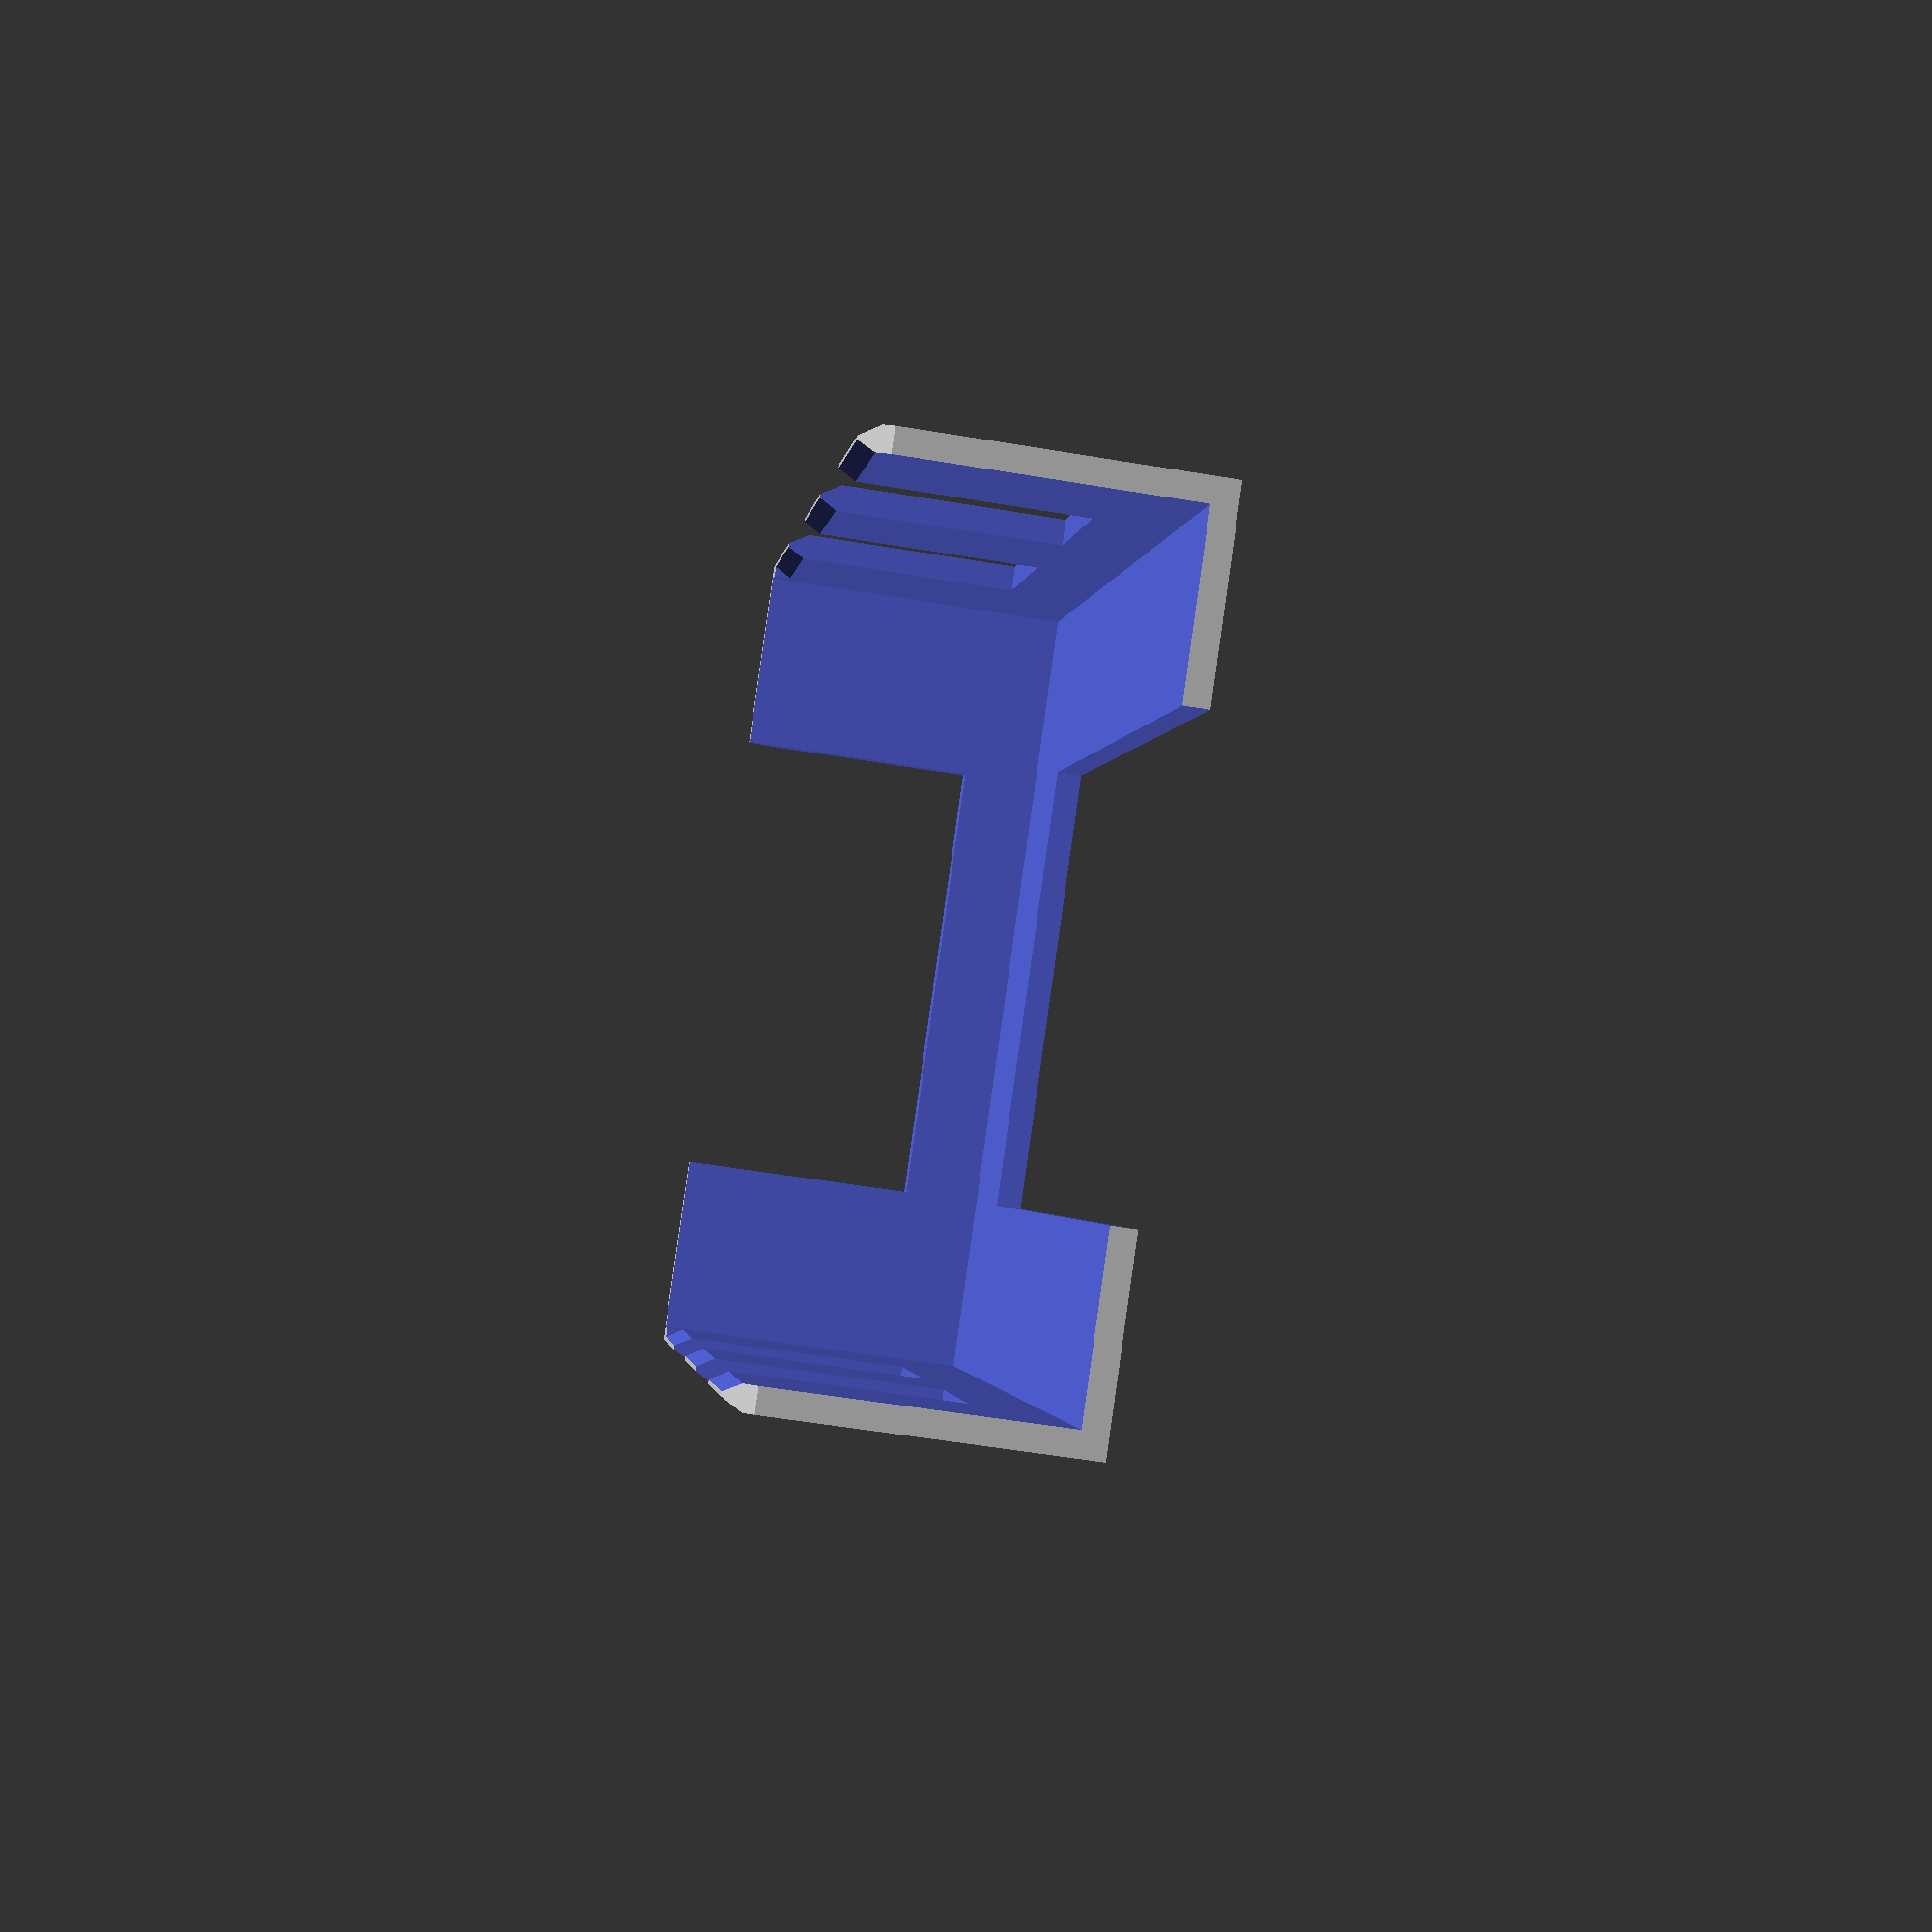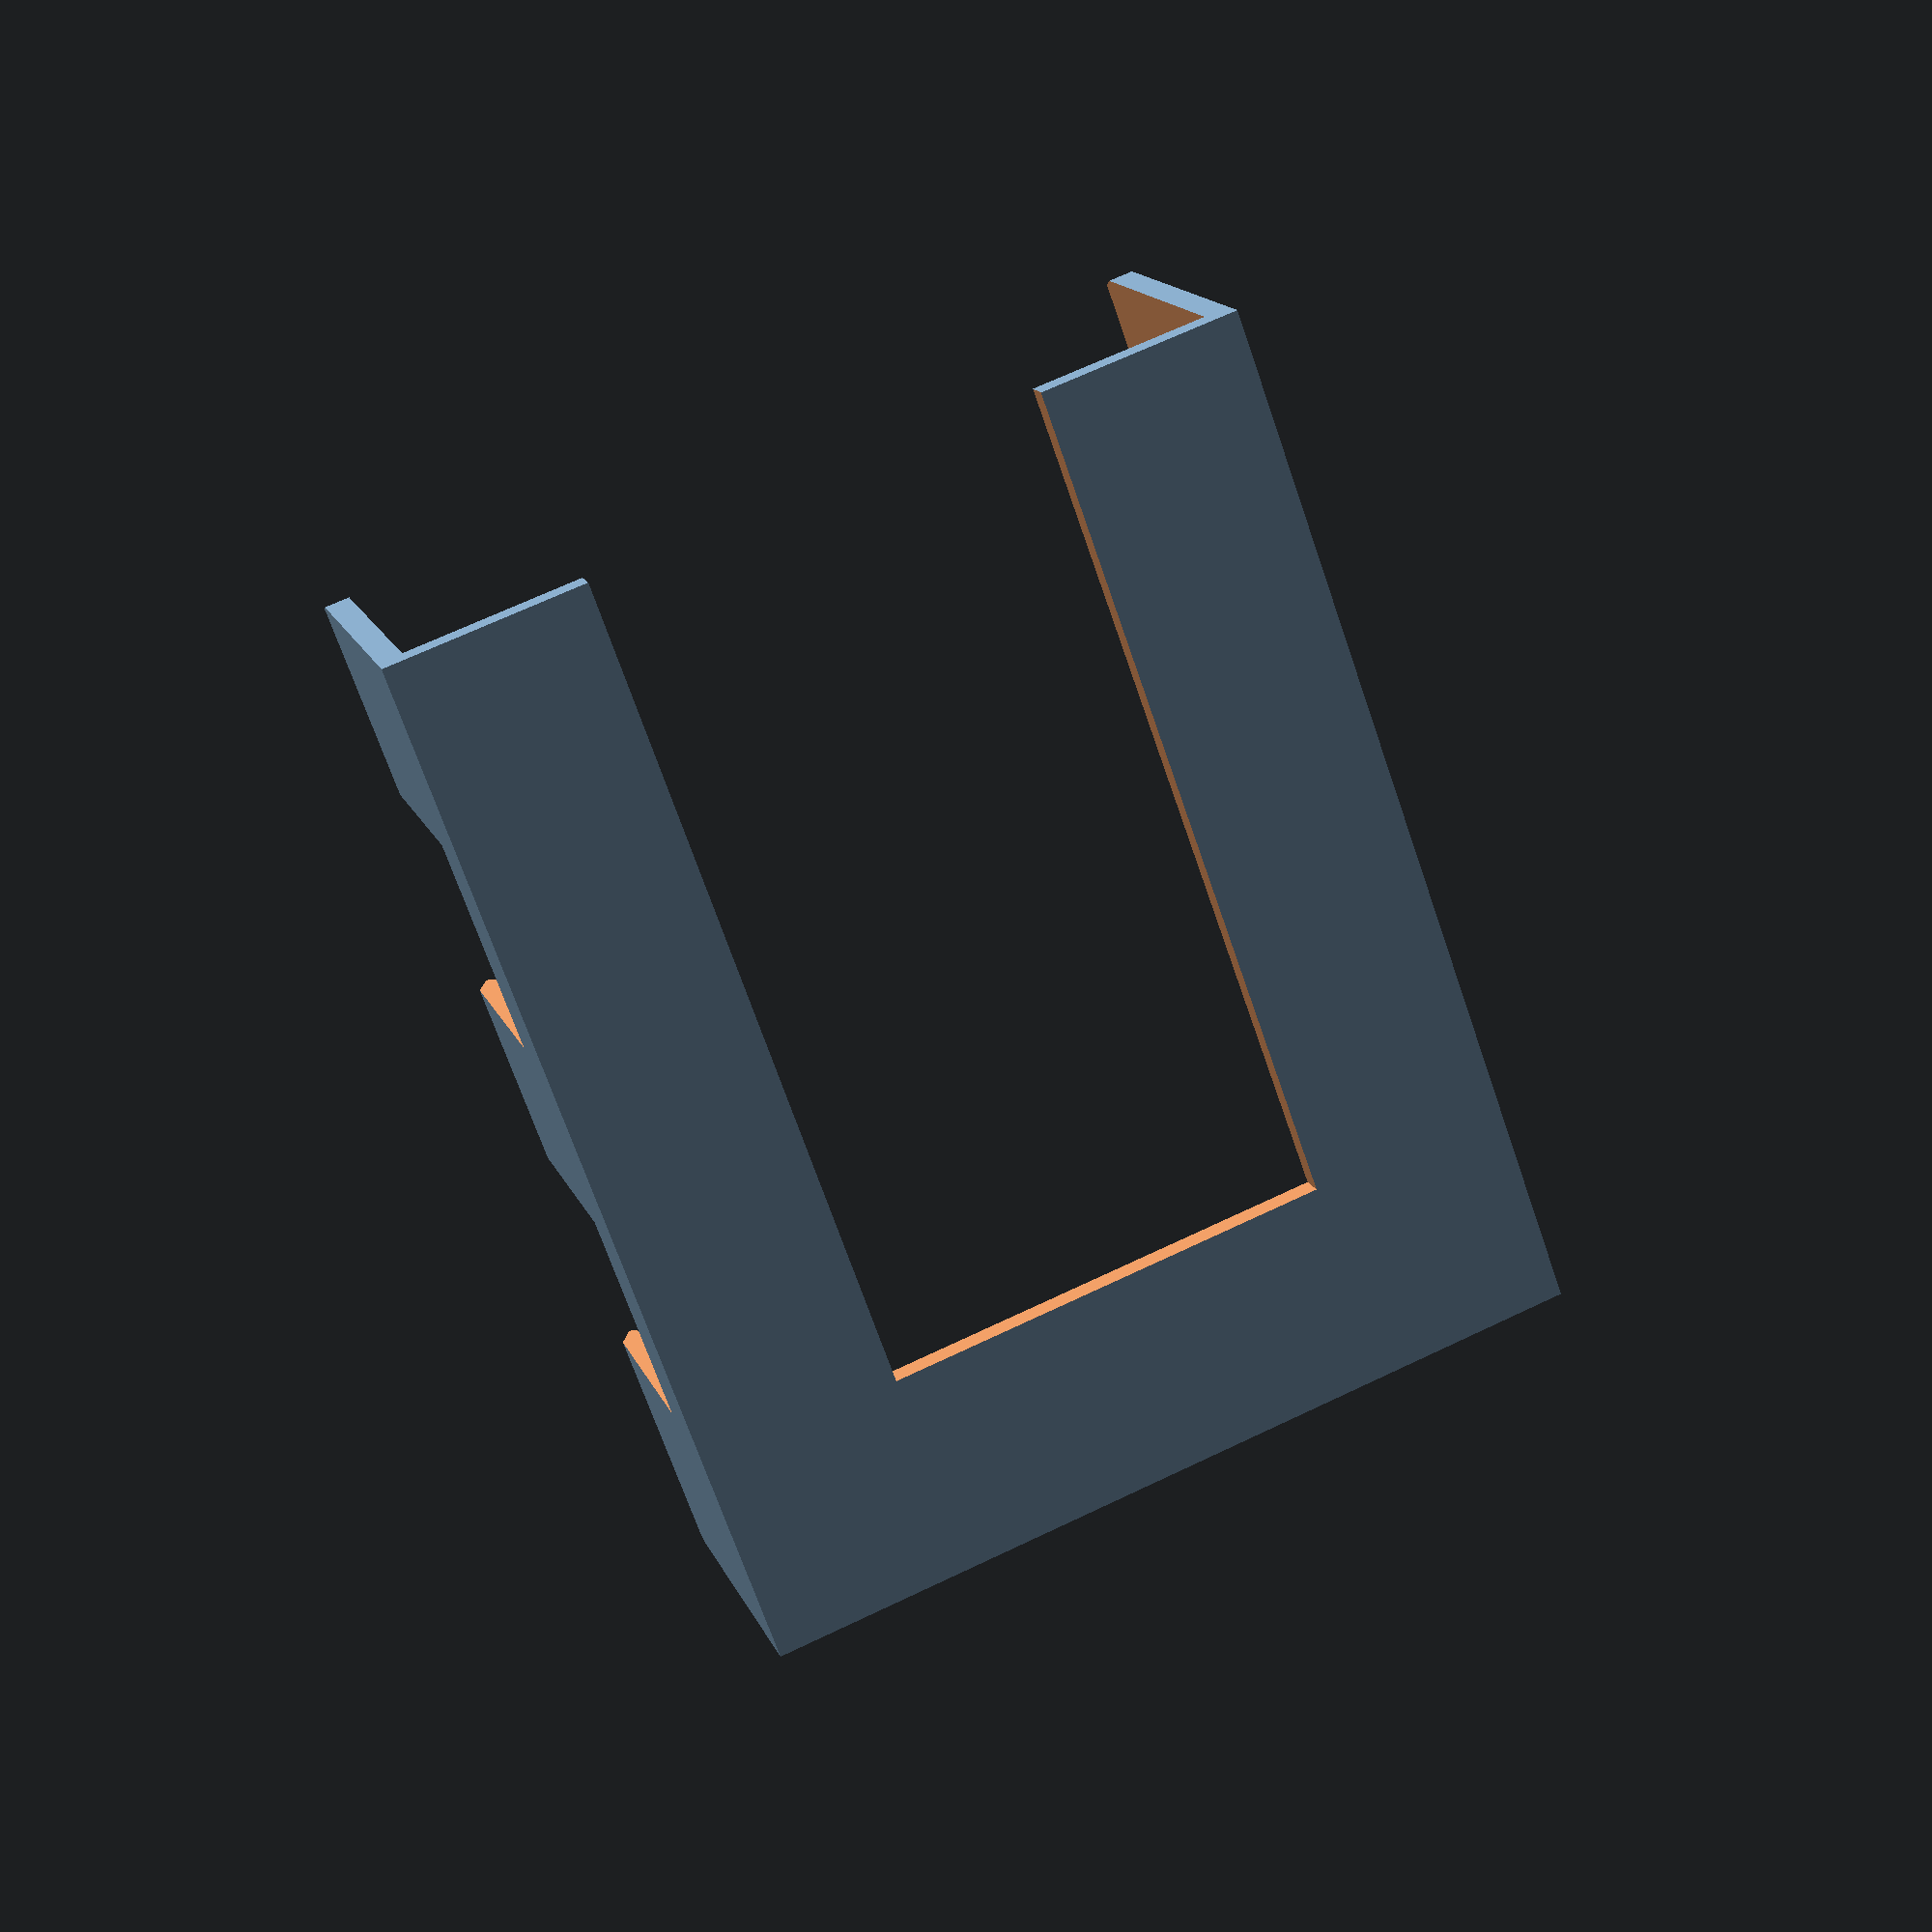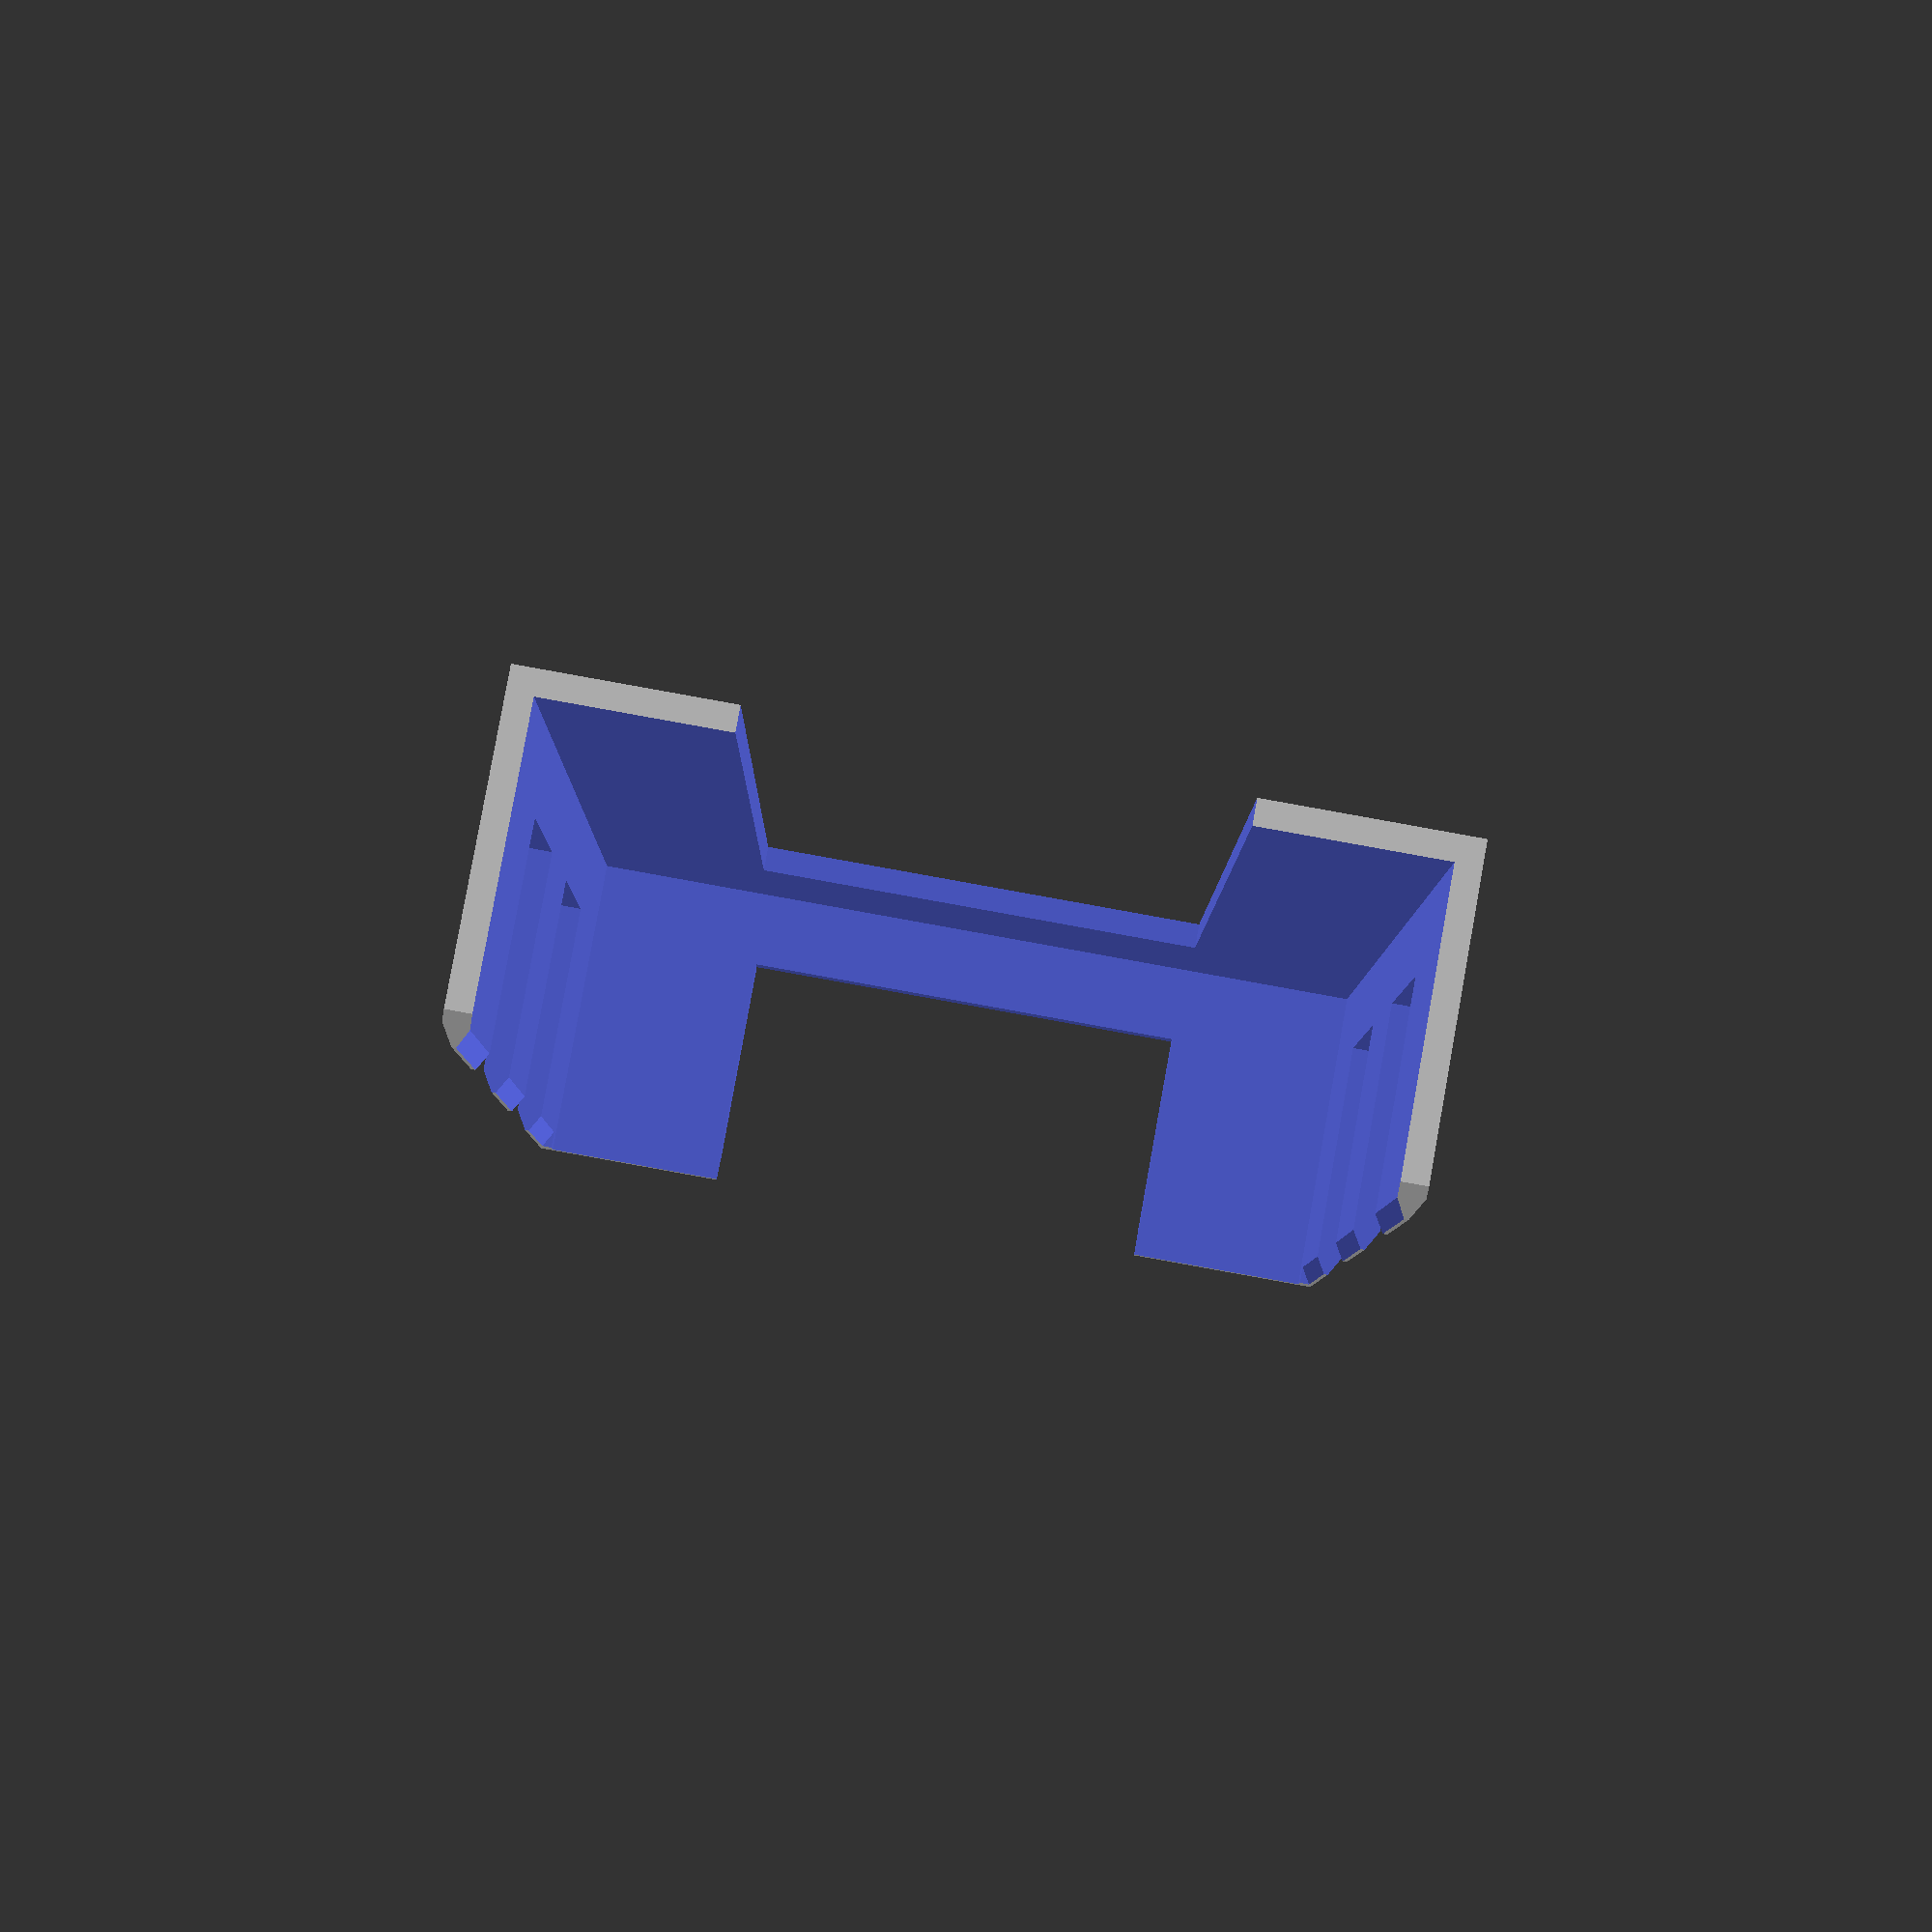
<openscad>
card_width      = 65;
card_length     = 85;
deck_thickness  = 20;

slot_width      = card_width / 2;
slot_offset     = (card_width - slot_width) / 2;
wall_thickness  = 2;

part_width  = card_width + (wall_thickness * 2);
part_length = card_length;
part_height = deck_thickness * 1.25 + wall_thickness;

intersection() {
    difference() {
        // Exterior.
        cube([part_width, part_length, part_height]);

        // Remove the section the cards actually sit in.
        translate([ wall_thickness,
                   -wall_thickness,
                    wall_thickness])
            cube([card_width,
                  part_length,
                  part_height]);

        // Remove the bottom slot.
        translate([slot_offset, -1, -1])
            cube([part_width - (slot_offset * 2), (card_length - slot_offset), wall_thickness + 2]);

        width_chunk = card_width / 4;
        for (i=[1, 3])
            translate([-1, width_chunk * i, slot_offset / 2])
                cube([part_width + 2, width_chunk + 1, part_height]);

        translate([width_chunk,
                   part_length - (wall_thickness * 2),
                   slot_offset / 2])
            cube([slot_width + (wall_thickness * 2), 6, part_height]);

        translate([part_width / 2, part_length - (wall_thickness * 2), part_height * 1.65])
            rotate(a=90, v=[1, 0, 0])
                cylinder(part_length - wall_thickness, part_height * 1.4, part_height * 1.4);
    }

    translate([part_width / 2, part_length, 10])
        rotate(a=90, v=[1, 0, 0])
            cylinder(part_length, part_height * 1.4, part_height * 1.4);

    translate([0, part_length / 2, 10])
        rotate(a=90, v=[0, 1, 0])
            cylinder(part_width, 45, 45);
}
</openscad>
<views>
elev=234.0 azim=141.9 roll=100.2 proj=p view=wireframe
elev=344.9 azim=199.8 roll=163.3 proj=p view=wireframe
elev=277.1 azim=180.7 roll=10.2 proj=p view=wireframe
</views>
